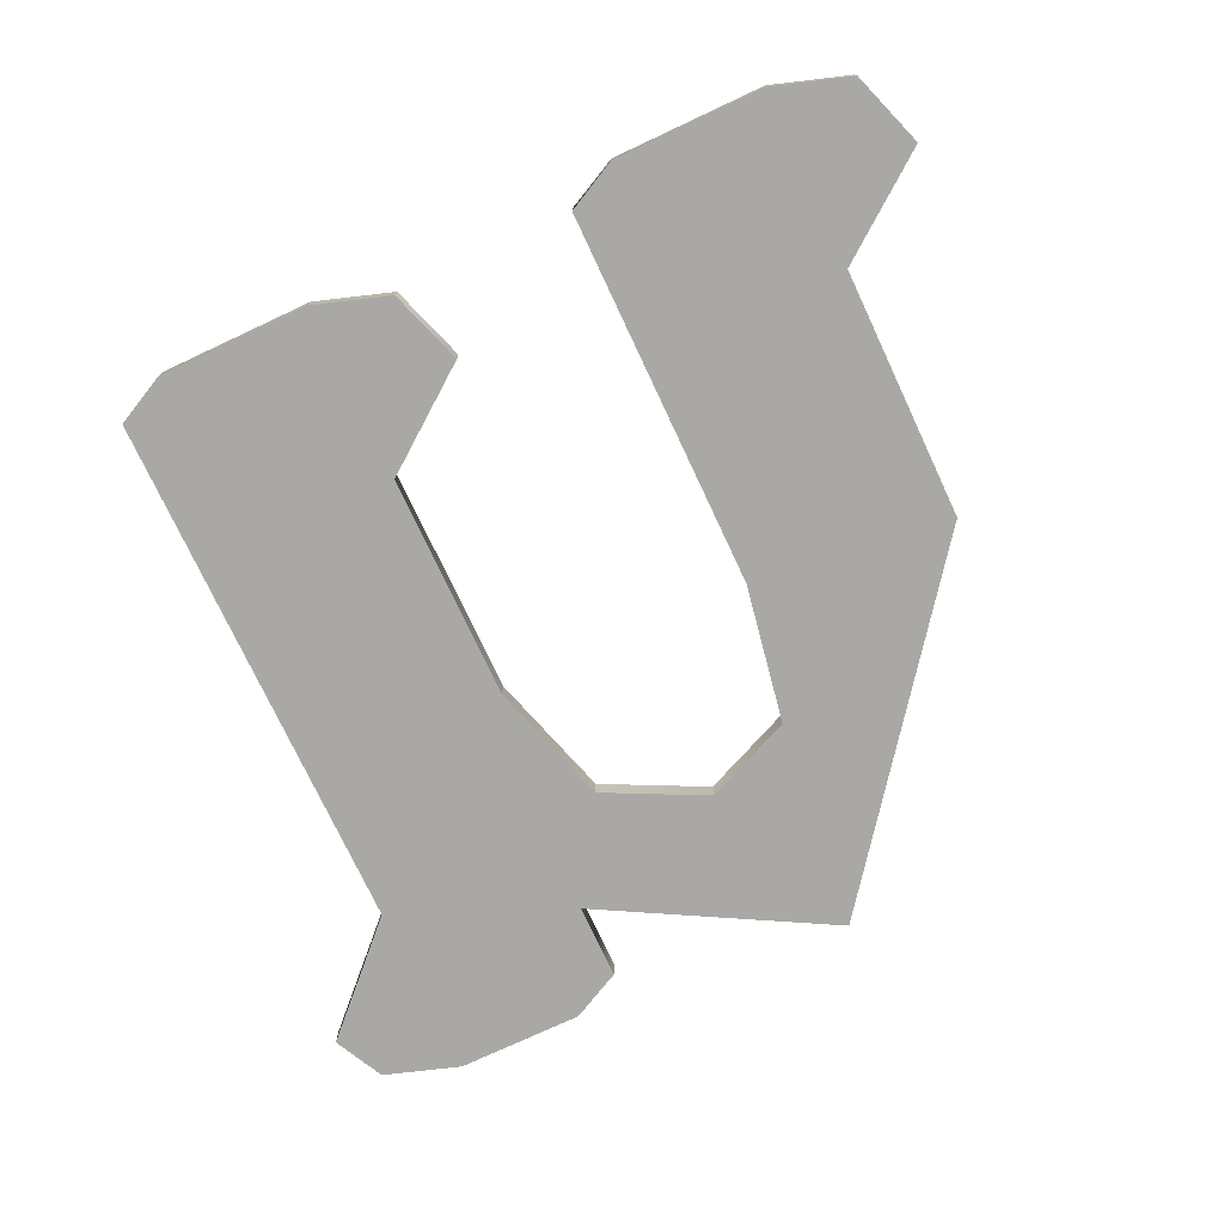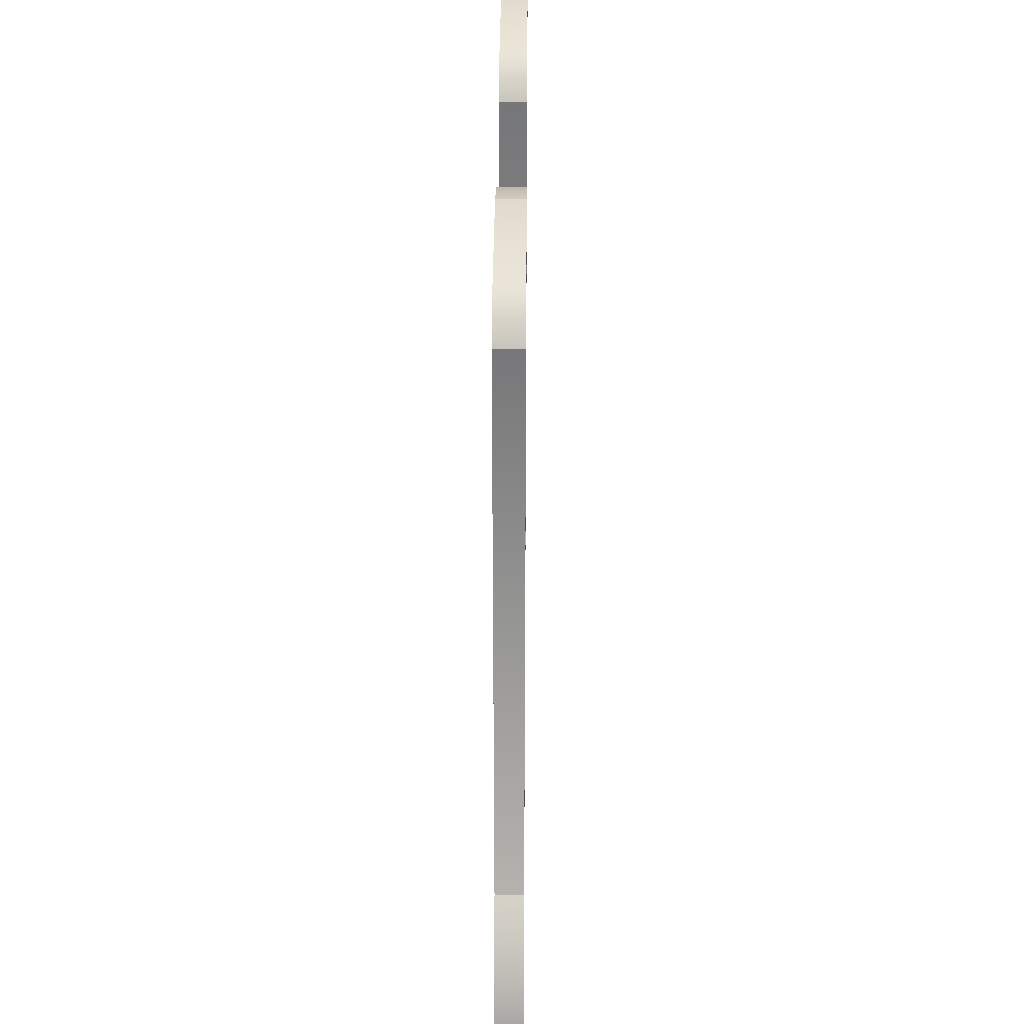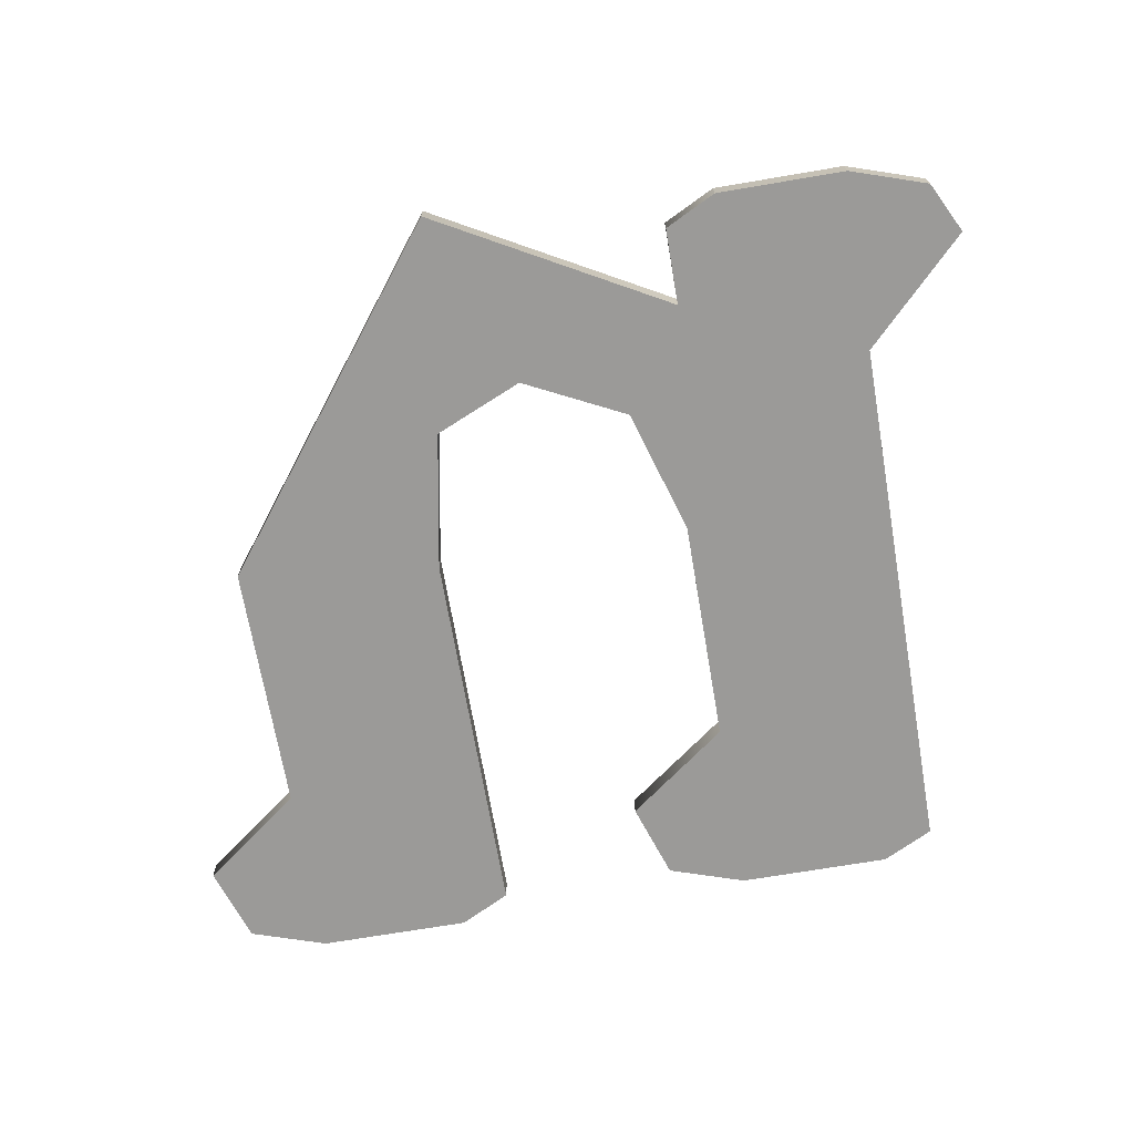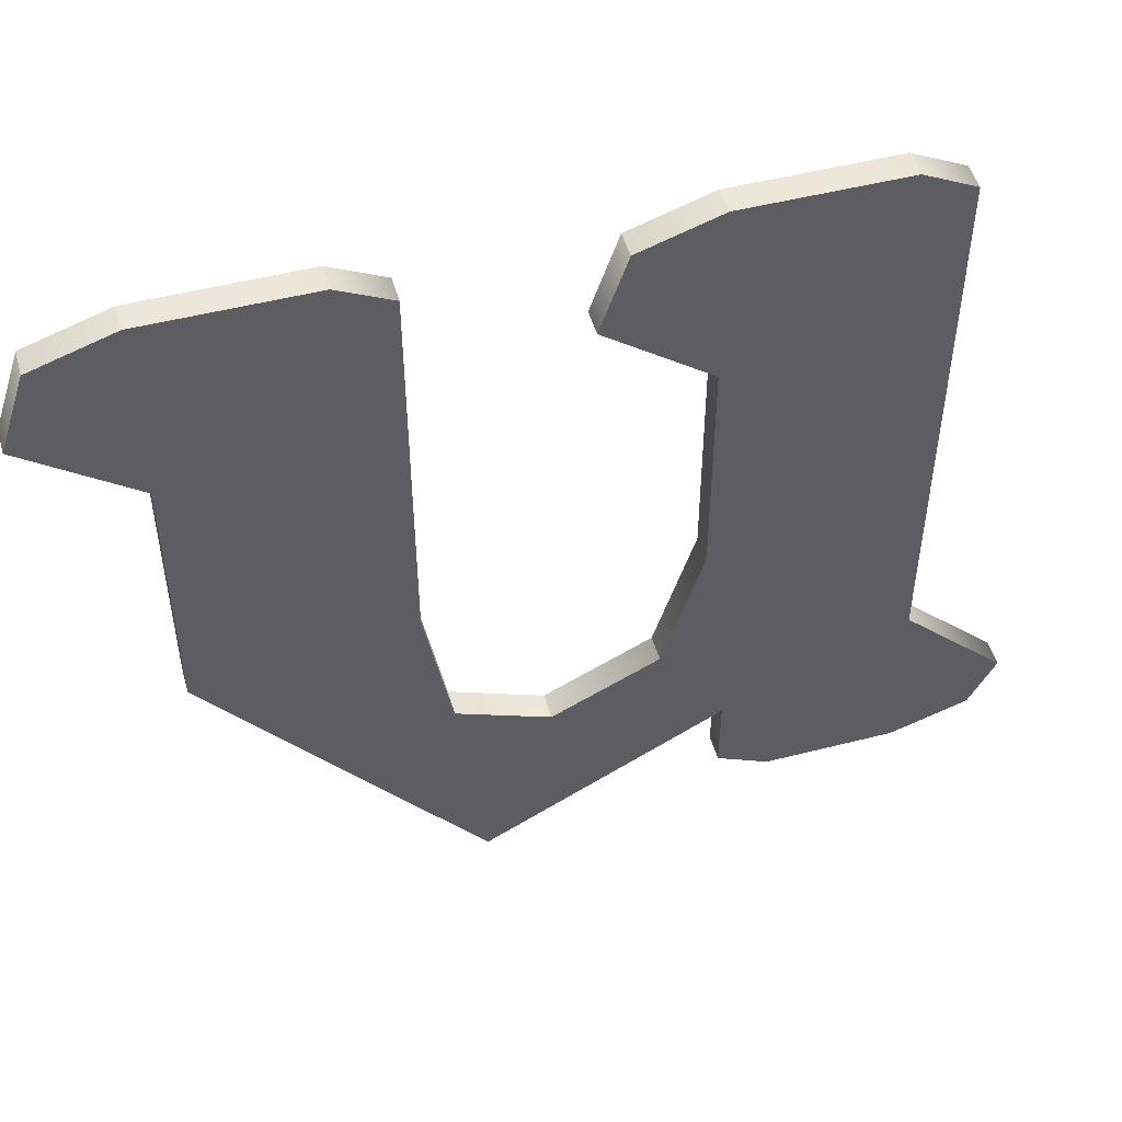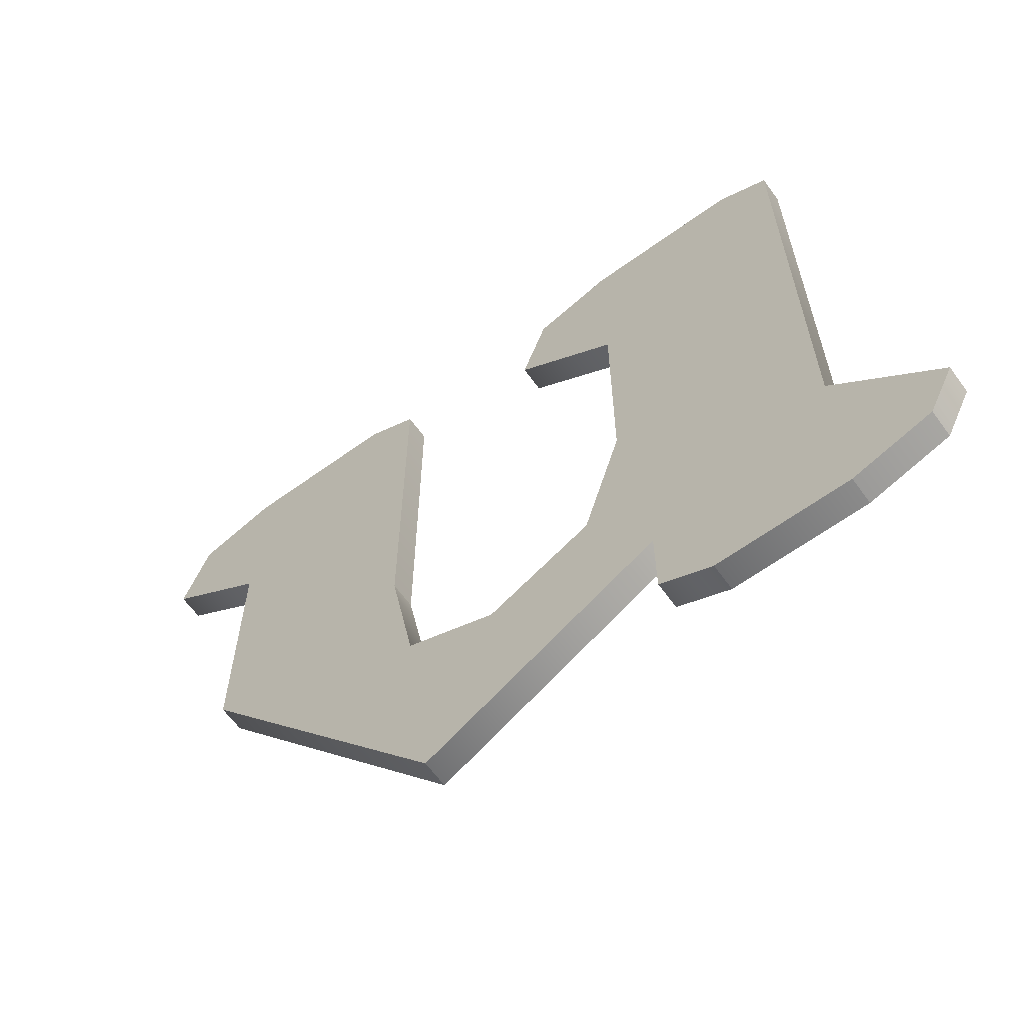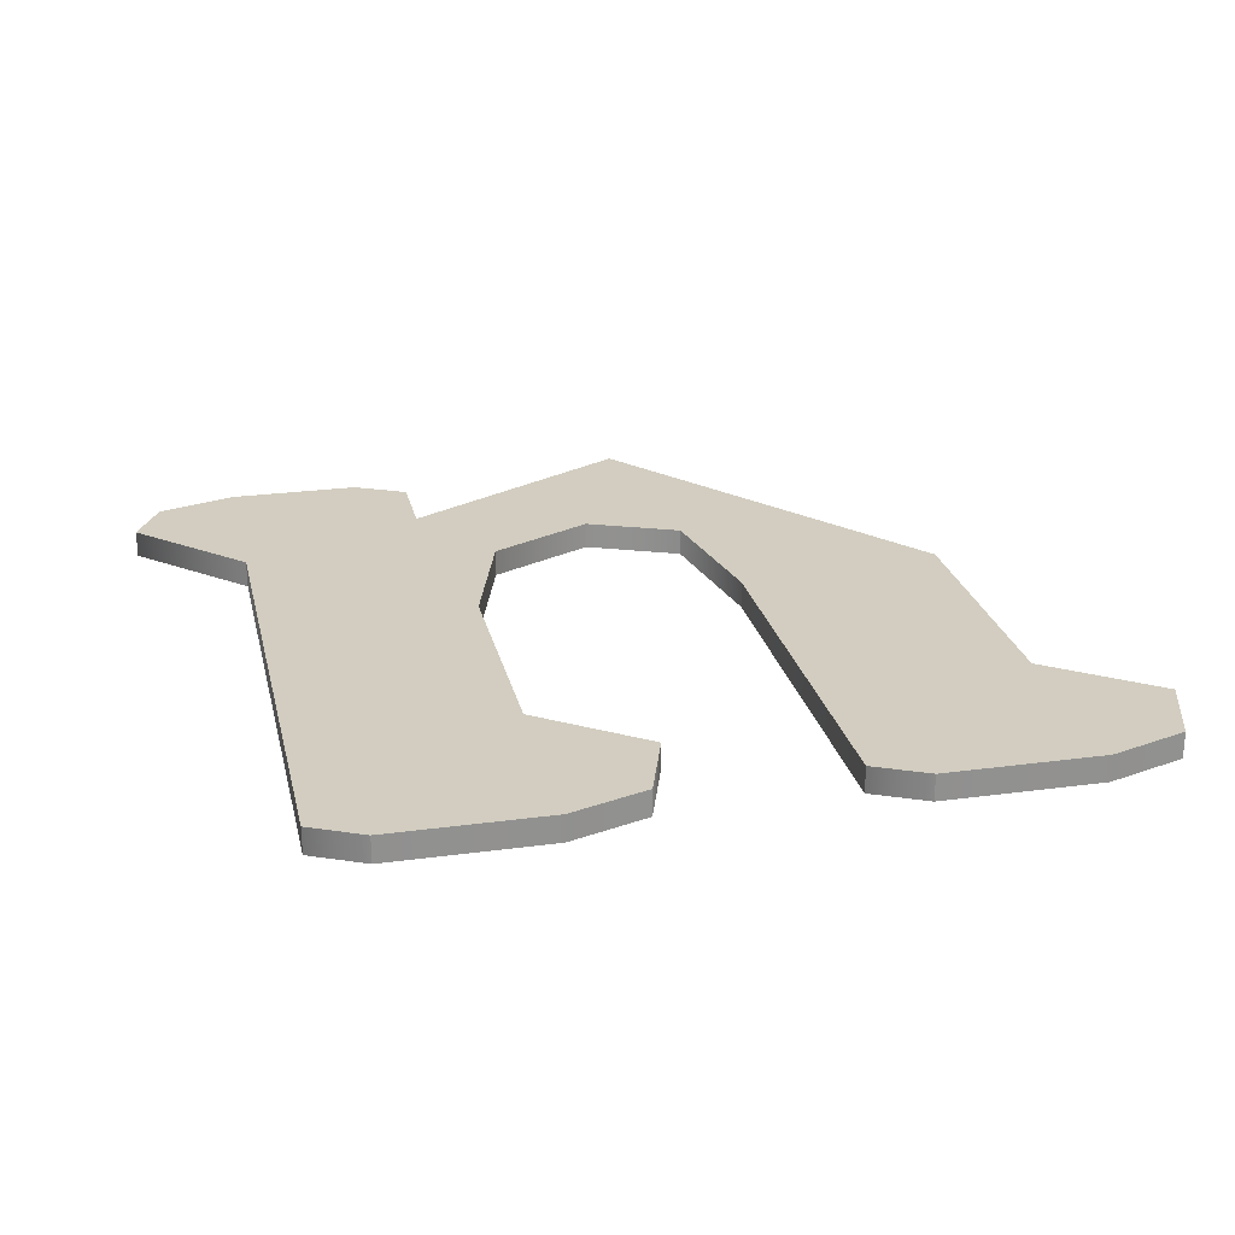
<metadata>
{"format":"obj","ext":"obj","renderer":"f3d","projection":"perspective","resolution":1024,"background":"white","views":[{"elev":-75.0,"azim":-154.9,"up":"+Z"},{"elev":32.8,"azim":90.4,"up":"+Y"},{"elev":-69.3,"azim":9.7,"up":"+Z"},{"elev":50.3,"azim":-15.7,"up":"+Y"},{"elev":-63.6,"azim":36.1,"up":"+Y"},{"elev":24.4,"azim":167.4,"up":"+Z"}]}
</metadata>
<code>
v 32 28 0
v 32 28 1
v 32 7 0
v 32 7 0
v 32 28 1
v 32 7 1
v 32 7 0
v 32 7 1
v 36 3 0
v 36 3 0
v 32 7 1
v 36 3 1
v 36 3 0
v 36 3 1
v 35 1 0
v 35 1 0
v 36 3 1
v 35 1 1
v 35 1 0
v 35 1 1
v 32 0 0
v 32 0 0
v 35 1 1
v 32 0 1
v 32 0 0
v 32 0 1
v 27 0 0
v 27 0 0
v 32 0 1
v 27 0 1
v 27 0 0
v 27 0 1
v 25 1 0
v 25 1 0
v 27 0 1
v 25 1 1
v 25 1 0
v 25 1 1
v 25 4 0
v 25 4 0
v 25 1 1
v 25 4 1
v 25 4 0
v 25 4 1
v 16 -1 0
v 16 -1 0
v 25 4 1
v 16 -1 1
v 16 -1 0
v 16 -1 1
v 6 12 0
v 6 12 0
v 16 -1 1
v 6 12 1
v 6 12 0
v 6 12 1
v 6 22 0
v 6 22 0
v 6 12 1
v 6 22 1
v 6 22 0
v 6 22 1
v 2 25 0
v 2 25 0
v 6 22 1
v 2 25 1
v 2 25 0
v 2 25 1
v 3 28 0
v 3 28 0
v 2 25 1
v 3 28 1
v 3 28 0
v 3 28 1
v 6 29 0
v 6 29 0
v 3 28 1
v 6 29 1
v 6 29 0
v 6 29 1
v 12 29 0
v 12 29 0
v 6 29 1
v 12 29 1
v 12 29 0
v 12 29 1
v 14 28 0
v 14 28 0
v 12 29 1
v 14 28 1
v 14 28 0
v 14 28 1
v 14 13 0
v 14 13 0
v 14 28 1
v 14 13 1
v 14 13 0
v 14 13 1
v 15 7.5 0
v 15 7.5 0
v 14 13 1
v 15 7.5 1
v 15 7.5 0
v 15 7.5 1
v 18.5 6 0
v 18.5 6 0
v 15 7.5 1
v 18.5 6 1
v 18.5 6 0
v 18.5 6 1
v 22.5 8 0
v 22.5 8 0
v 18.5 6 1
v 22.5 8 1
v 22.5 8 0
v 22.5 8 1
v 24 13 0
v 24 13 0
v 22.5 8 1
v 24 13 1
v 24 13 0
v 24 13 1
v 24 22 0
v 24 22 0
v 24 13 1
v 24 22 1
v 24 22 0
v 24 22 1
v 20 25 0
v 20 25 0
v 24 22 1
v 20 25 1
v 20 25 0
v 20 25 1
v 21 28 0
v 21 28 0
v 20 25 1
v 21 28 1
v 21 28 0
v 21 28 1
v 24 29 0
v 24 29 0
v 21 28 1
v 24 29 1
v 24 29 0
v 24 29 1
v 30 29 0
v 30 29 0
v 24 29 1
v 30 29 1
v 30 29 0
v 30 29 1
v 32 28 0
v 32 28 0
v 30 29 1
v 32 28 1
v 24 29 1
v 21 28 1
v 32 28 1
v 25 1 1
v 35 1 1
v 36 3 1
v 21 28 1
v 24 22 1
v 32 7 1
v 15 7.5 1
v 6 12 1
v 16 -1 1
v 18.5 6 1
v 36 3 1
v 32 7 1
v 21 28 1
v 20 25 1
v 24 22 1
v 25 1 1
v 27 0 1
v 32 0 1
v 24 22 1
v 24 13 1
v 32 7 1
v 32 7 1
v 24 13 1
v 22.5 8 1
v 18.5 6 1
v 25 4 1
v 36 3 1
v 32 28 1
v 30 29 1
v 24 29 1
v 21 28 1
v 32 7 1
v 32 28 1
v 25 4 1
v 25 1 1
v 36 3 1
v 22.5 8 1
v 18.5 6 1
v 32 7 1
v 25 1 1
v 32 0 1
v 35 1 1
v 14 13 1
v 6 22 1
v 6 12 1
v 14 13 1
v 3 28 1
v 6 22 1
v 15 7.5 1
v 16 -1 1
v 18.5 6 1
v 14 13 1
v 6 12 1
v 15 7.5 1
v 14 28 1
v 12 29 1
v 6 29 1
v 14 28 1
v 6 29 1
v 3 28 1
v 6 22 1
v 3 28 1
v 2 25 1
v 16 -1 1
v 25 4 1
v 18.5 6 1
v 14 28 1
v 3 28 1
v 14 13 1
v 24 29 0
v 32 28 0
v 21 28 0
v 25 1 0
v 36 3 0
v 35 1 0
v 21 28 0
v 32 7 0
v 24 22 0
v 15 7.5 0
v 16 -1 0
v 6 12 0
v 18.5 6 0
v 32 7 0
v 36 3 0
v 21 28 0
v 24 22 0
v 20 25 0
v 25 1 0
v 32 0 0
v 27 0 0
v 24 22 0
v 32 7 0
v 24 13 0
v 32 7 0
v 22.5 8 0
v 24 13 0
v 18.5 6 0
v 36 3 0
v 25 4 0
v 32 28 0
v 24 29 0
v 30 29 0
v 21 28 0
v 32 28 0
v 32 7 0
v 25 4 0
v 36 3 0
v 25 1 0
v 22.5 8 0
v 32 7 0
v 18.5 6 0
v 25 1 0
v 35 1 0
v 32 0 0
v 14 13 0
v 6 12 0
v 6 22 0
v 14 13 0
v 6 22 0
v 3 28 0
v 15 7.5 0
v 18.5 6 0
v 16 -1 0
v 14 13 0
v 15 7.5 0
v 6 12 0
v 14 28 0
v 6 29 0
v 12 29 0
v 14 28 0
v 3 28 0
v 6 29 0
v 6 22 0
v 2 25 0
v 3 28 0
v 16 -1 0
v 18.5 6 0
v 25 4 0
v 14 28 0
v 14 13 0
v 3 28 0
f 1 2 3
f 4 5 6
f 7 8 9
f 10 11 12
f 13 14 15
f 16 17 18
f 19 20 21
f 22 23 24
f 25 26 27
f 28 29 30
f 31 32 33
f 34 35 36
f 37 38 39
f 40 41 42
f 43 44 45
f 46 47 48
f 49 50 51
f 52 53 54
f 55 56 57
f 58 59 60
f 61 62 63
f 64 65 66
f 67 68 69
f 70 71 72
f 73 74 75
f 76 77 78
f 79 80 81
f 82 83 84
f 85 86 87
f 88 89 90
f 91 92 93
f 94 95 96
f 97 98 99
f 100 101 102
f 103 104 105
f 106 107 108
f 109 110 111
f 112 113 114
f 115 116 117
f 118 119 120
f 121 122 123
f 124 125 126
f 127 128 129
f 130 131 132
f 133 134 135
f 136 137 138
f 139 140 141
f 142 143 144
f 145 146 147
f 148 149 150
f 151 152 153
f 154 155 156
f 157 158 159
f 160 161 162
f 163 164 165
f 166 167 168
f 169 170 171
f 172 173 174
f 175 176 177
f 178 179 180
f 181 182 183
f 184 185 186
f 187 188 189
f 190 191 192
f 193 194 195
f 196 197 198
f 199 200 201
f 202 203 204
f 205 206 207
f 208 209 210
f 211 212 213
f 214 215 216
f 217 218 219
f 220 221 222
f 223 224 225
f 226 227 228
f 229 230 231
f 232 233 234
f 235 236 237
f 238 239 240
f 241 242 243
f 244 245 246
f 247 248 249
f 250 251 252
f 253 254 255
f 256 257 258
f 259 260 261
f 262 263 264
f 265 266 267
f 268 269 270
f 271 272 273
f 274 275 276
f 277 278 279
f 280 281 282
f 283 284 285
f 286 287 288
f 289 290 291
f 292 293 294
f 295 296 297
f 298 299 300

</code>
